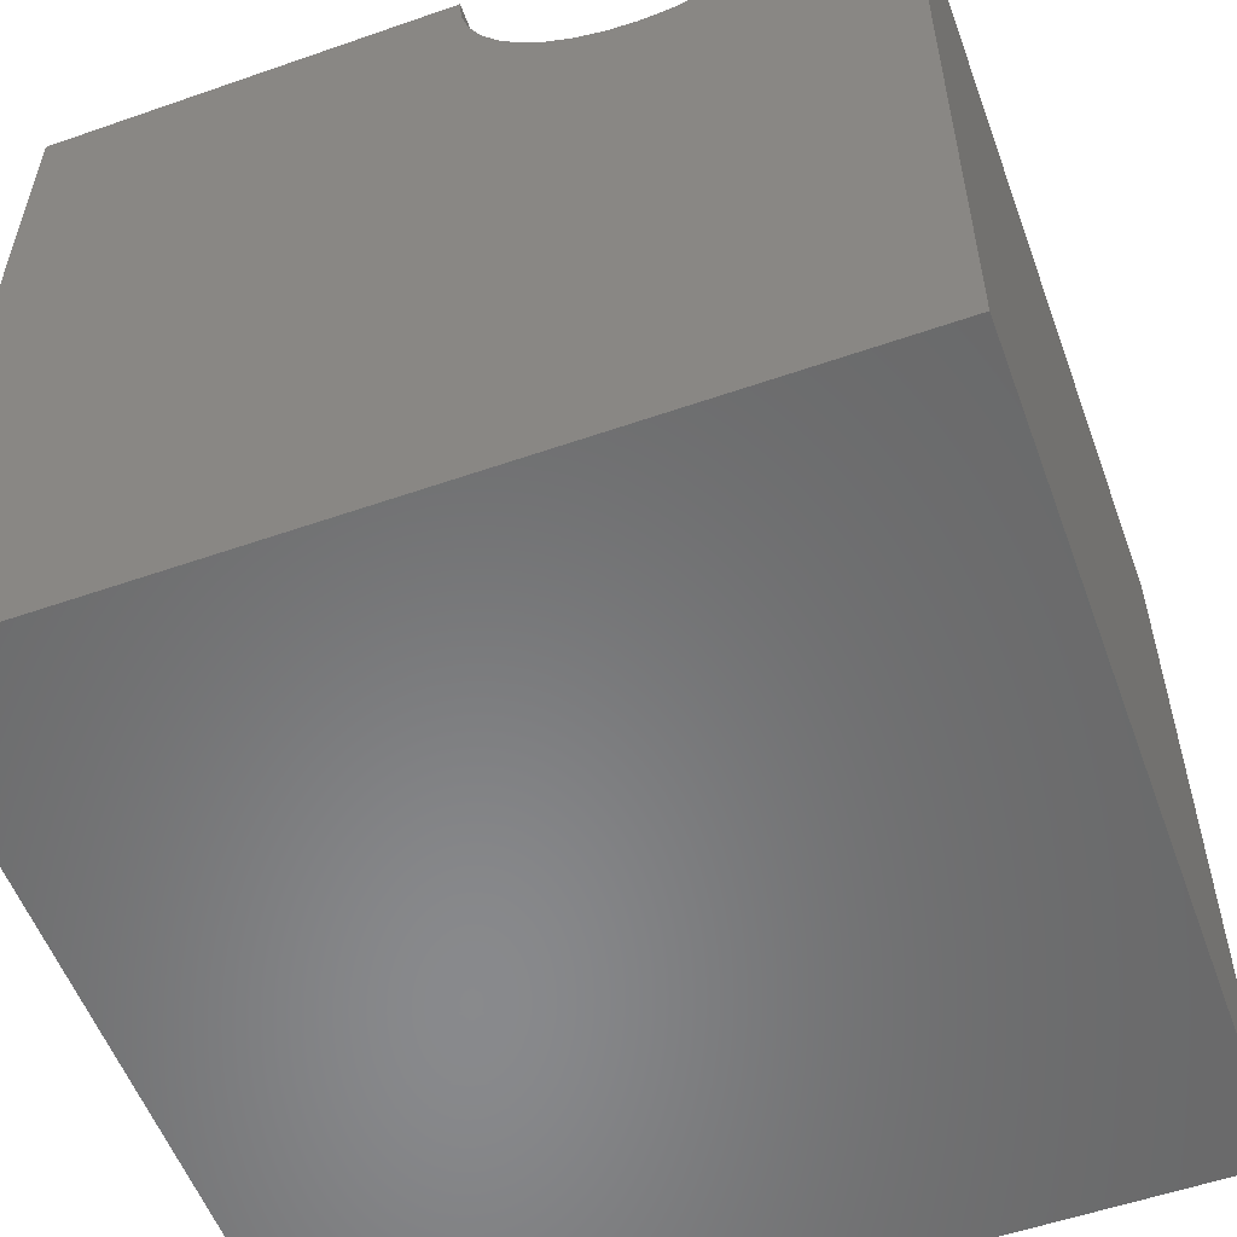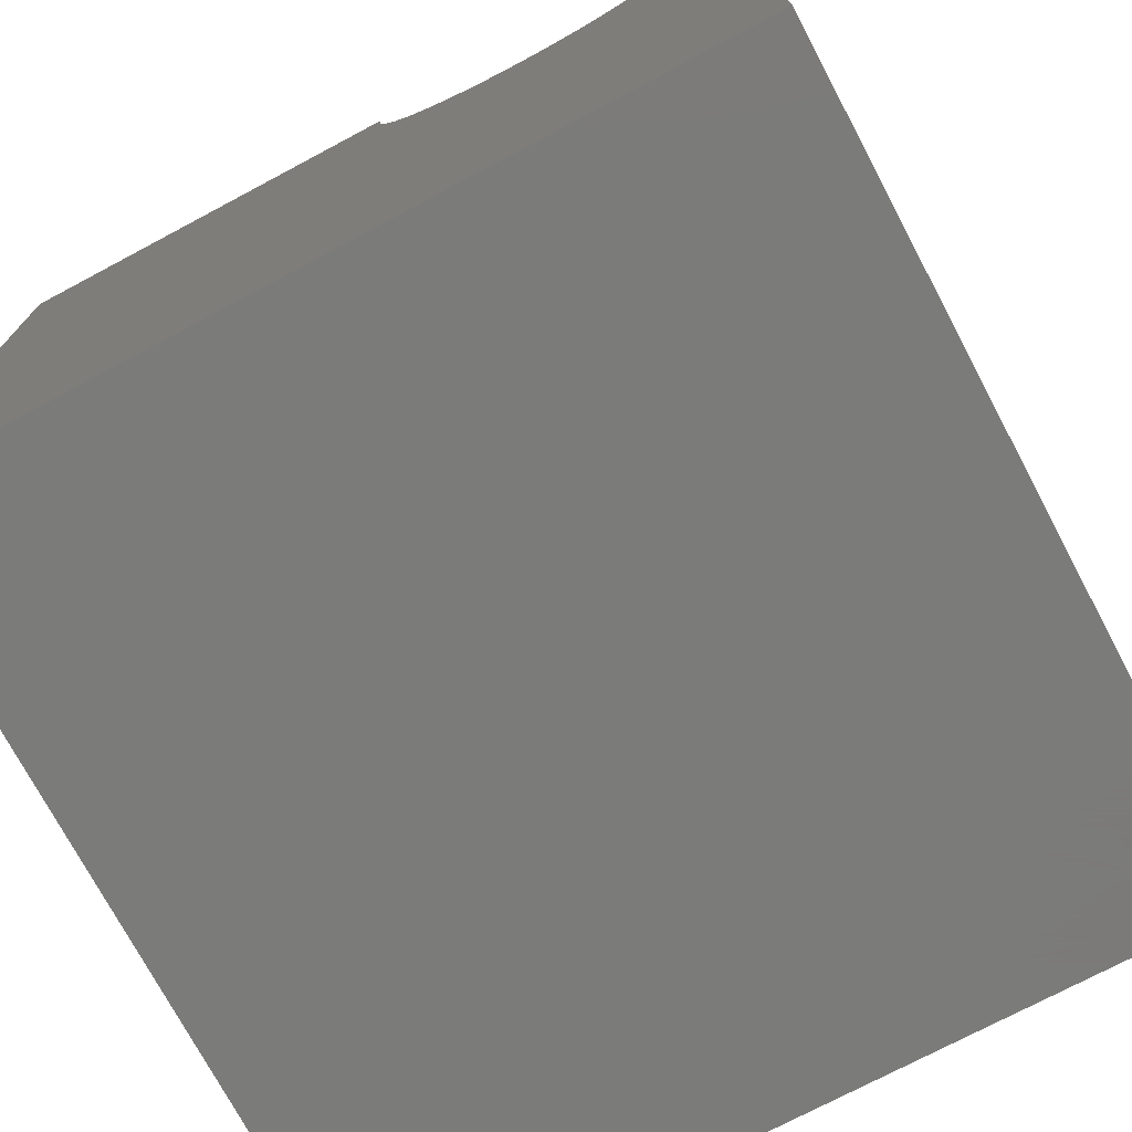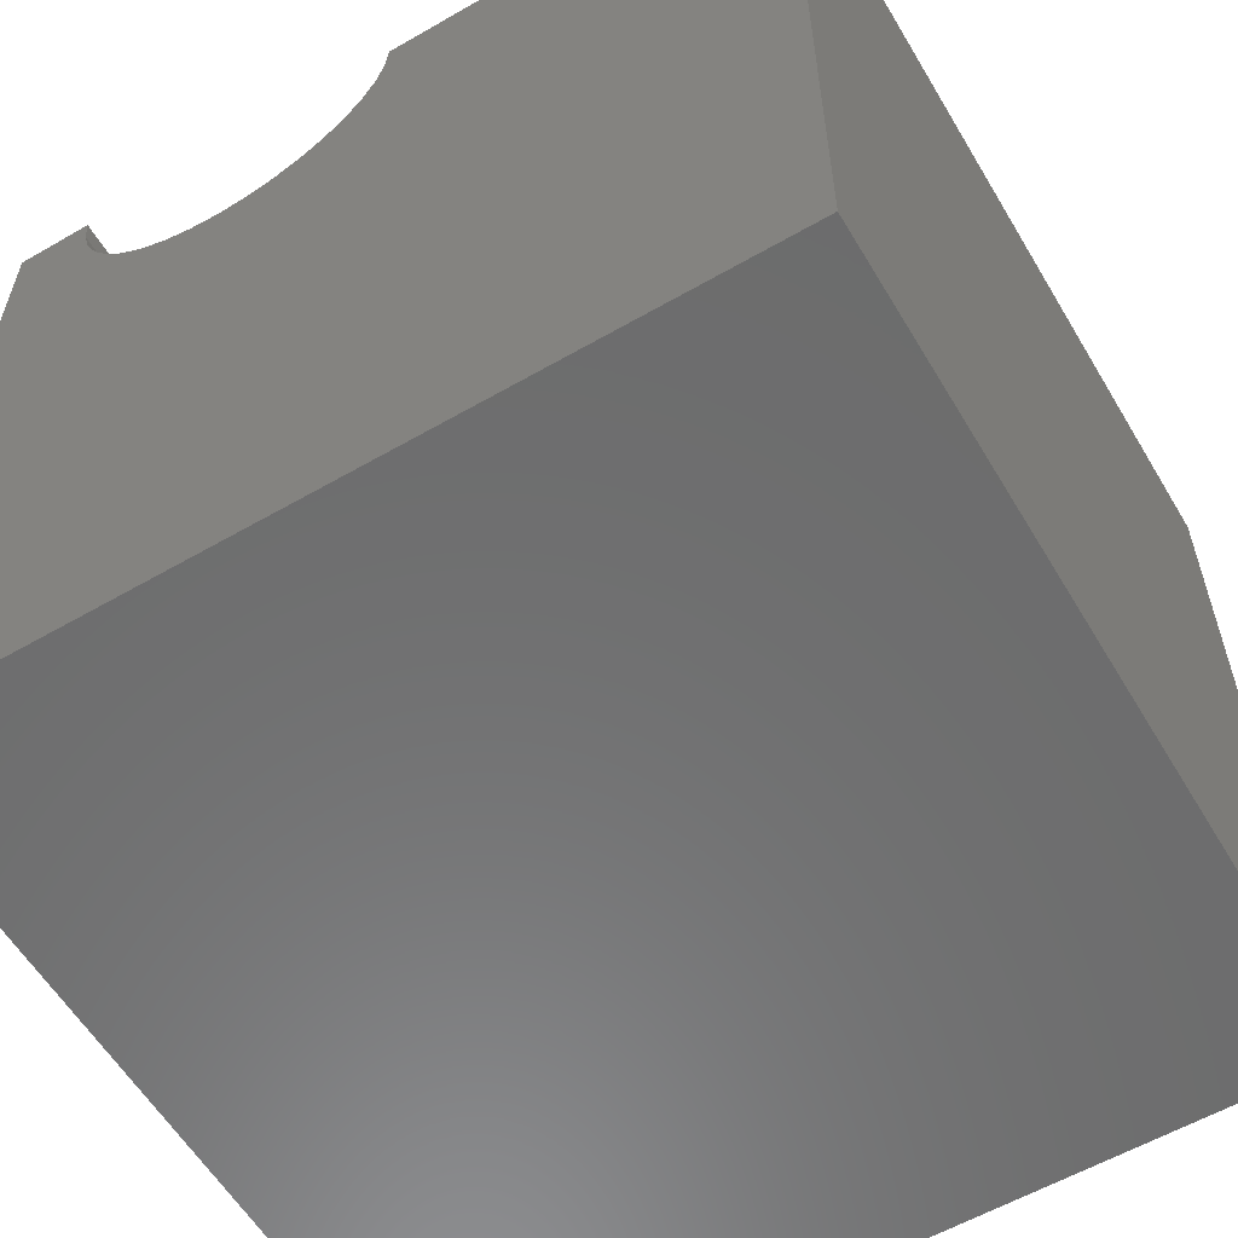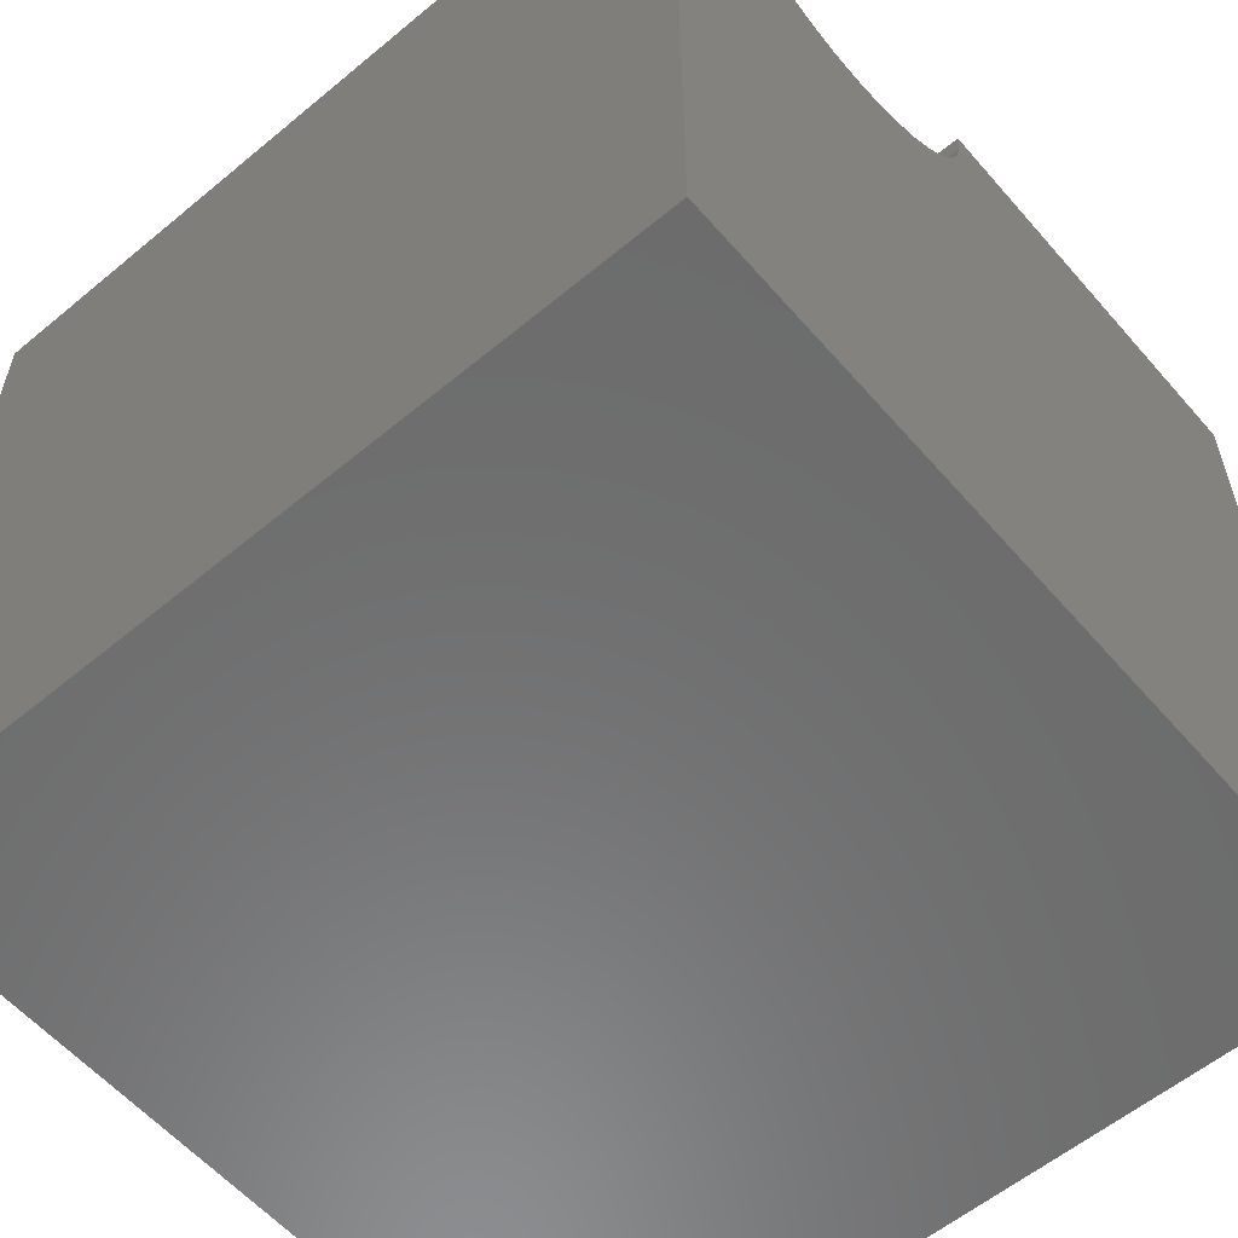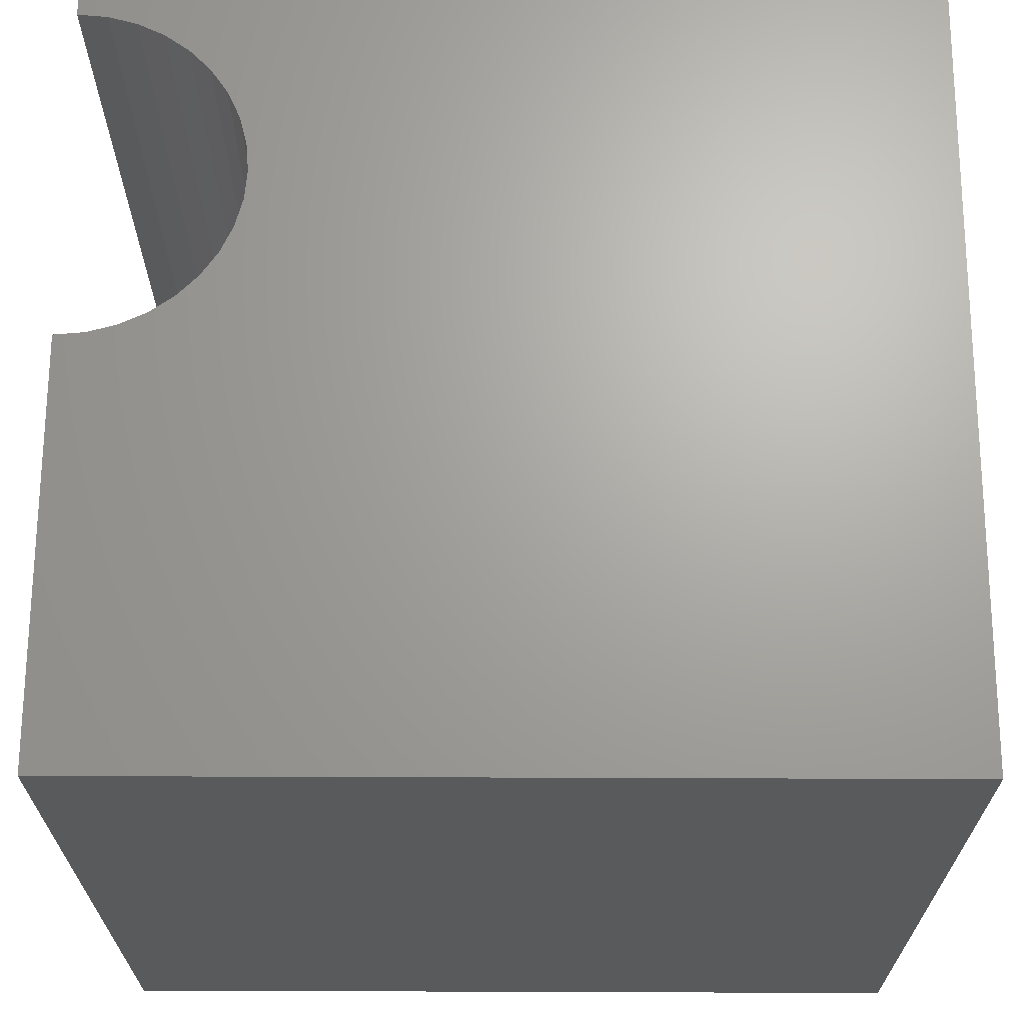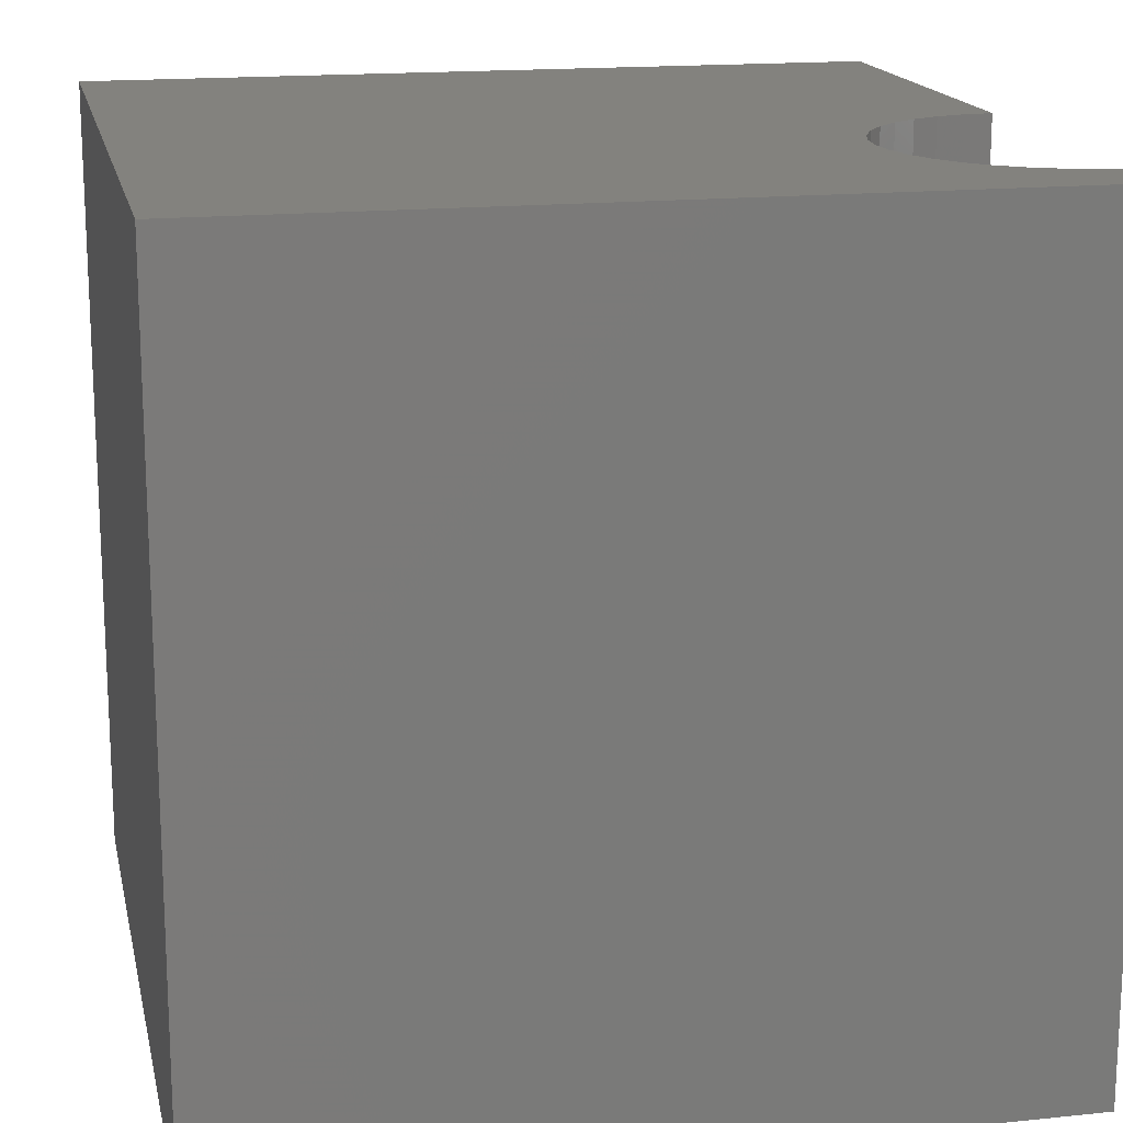
<metadata>
{"format":"stl","ext":"stl","renderer":"f3d","projection":"perspective","resolution":1024,"background":"white","views":[{"elev":-55.6,"azim":-159.9,"up":"+Z"},{"elev":-74.0,"azim":-152.0,"up":"+Z"},{"elev":-58.7,"azim":30.7,"up":"+Z"},{"elev":-58.2,"azim":-49.4,"up":"+Z"},{"elev":67.4,"azim":90.2,"up":"+Y"},{"elev":16.6,"azim":-101.9,"up":"+Y"}]}
</metadata>
<code>
# stl→obj: 46 verts, 88 faces
v 0.9227 10 10
v 0 10 10
v 0.9227 0 10
v 0 0 10
v 0 10 0
v 0 0 0
v 5.01 0 10
v 10 0 10
v 5.01 10 10
v 10 10 10
v 10 10 0
v 10 0 0
v 4.979 10 9.645
v 3.665 10 8.08
v 3.988 10 8.23
v 4.28 10 8.435
v 1.401 10 8.686
v 1.653 10 8.435
v 1.944 10 8.23
v 2.267 10 8.08
v 2.611 10 7.987
v 2.966 10 7.956
v 3.321 10 7.987
v 0.9537 10 9.645
v 1.046 10 9.301
v 1.196 10 8.978
v 4.532 10 8.686
v 4.736 10 8.978
v 4.887 10 9.301
v 0.9537 0 9.645
v 3.988 0 8.23
v 4.28 0 8.435
v 4.532 0 8.686
v 3.665 0 8.08
v 3.321 0 7.987
v 2.966 0 7.956
v 2.611 0 7.987
v 2.267 0 8.08
v 1.944 0 8.23
v 1.653 0 8.435
v 4.979 0 9.645
v 4.887 0 9.301
v 4.736 0 8.978
v 1.401 0 8.686
v 1.196 0 8.978
v 1.046 0 9.301
f 1 2 3
f 3 2 4
f 2 5 4
f 4 5 6
f 7 8 9
f 9 8 10
f 11 10 12
f 12 10 8
f 5 11 6
f 6 11 12
f 13 9 10
f 14 15 11
f 11 15 16
f 17 18 5
f 5 18 19
f 5 19 20
f 20 21 5
f 5 21 22
f 5 22 11
f 11 22 23
f 11 23 14
f 1 24 2
f 2 24 25
f 2 25 5
f 5 25 26
f 5 26 17
f 16 27 11
f 11 27 28
f 11 28 10
f 10 28 29
f 10 29 13
f 30 3 4
f 31 12 32
f 32 12 33
f 31 34 12
f 12 34 35
f 12 35 6
f 6 35 36
f 6 36 37
f 37 38 6
f 6 38 39
f 6 39 40
f 7 41 8
f 8 41 42
f 8 42 12
f 12 42 43
f 12 43 33
f 40 44 6
f 6 44 45
f 6 45 4
f 4 45 46
f 4 46 30
f 7 9 13
f 7 13 41
f 41 13 29
f 41 29 42
f 42 29 28
f 42 28 43
f 43 28 27
f 43 27 33
f 33 27 16
f 33 16 32
f 32 16 15
f 32 15 31
f 31 15 14
f 31 14 34
f 34 14 23
f 34 23 35
f 35 23 22
f 35 22 36
f 36 22 21
f 36 21 37
f 37 21 20
f 37 20 38
f 38 20 19
f 38 19 39
f 39 19 18
f 39 18 40
f 40 18 17
f 40 17 44
f 44 17 26
f 44 26 45
f 45 26 25
f 45 25 46
f 46 25 24
f 46 24 30
f 30 24 1
f 30 1 3

</code>
